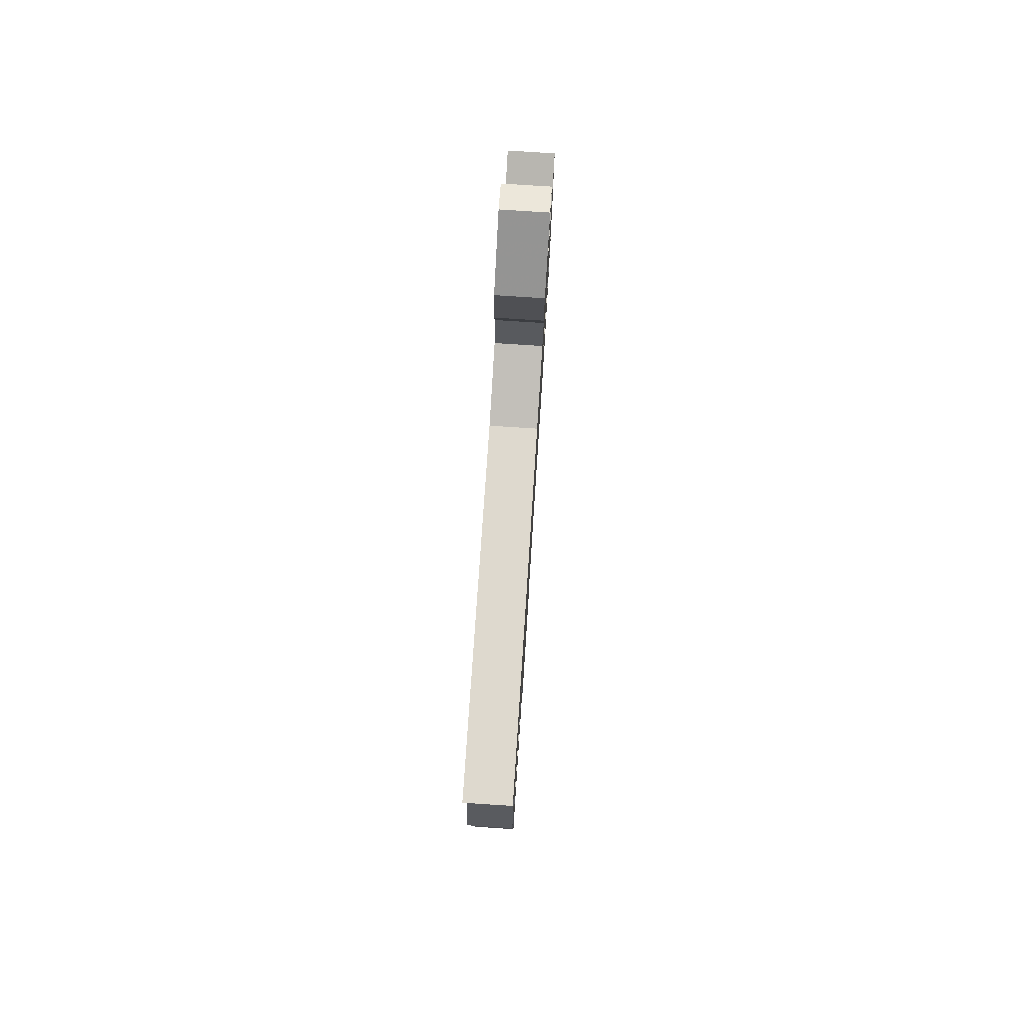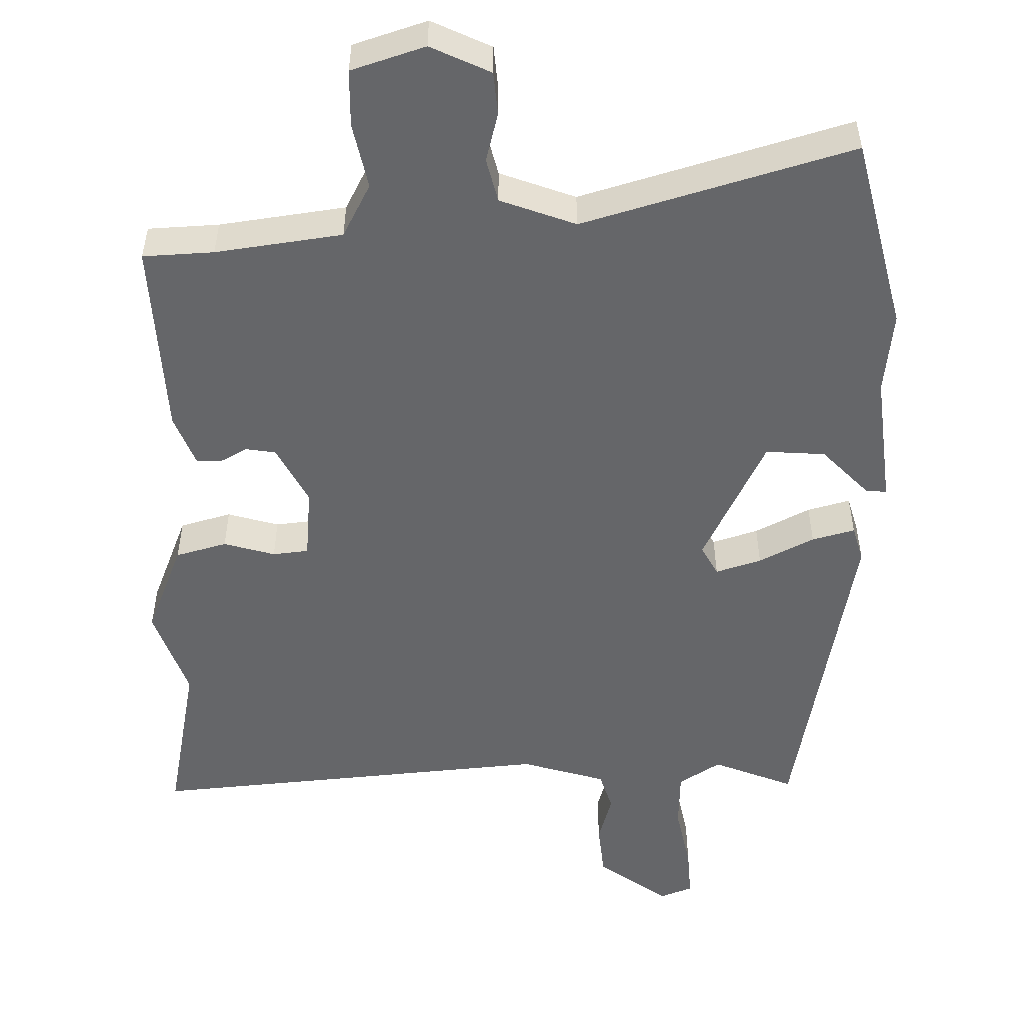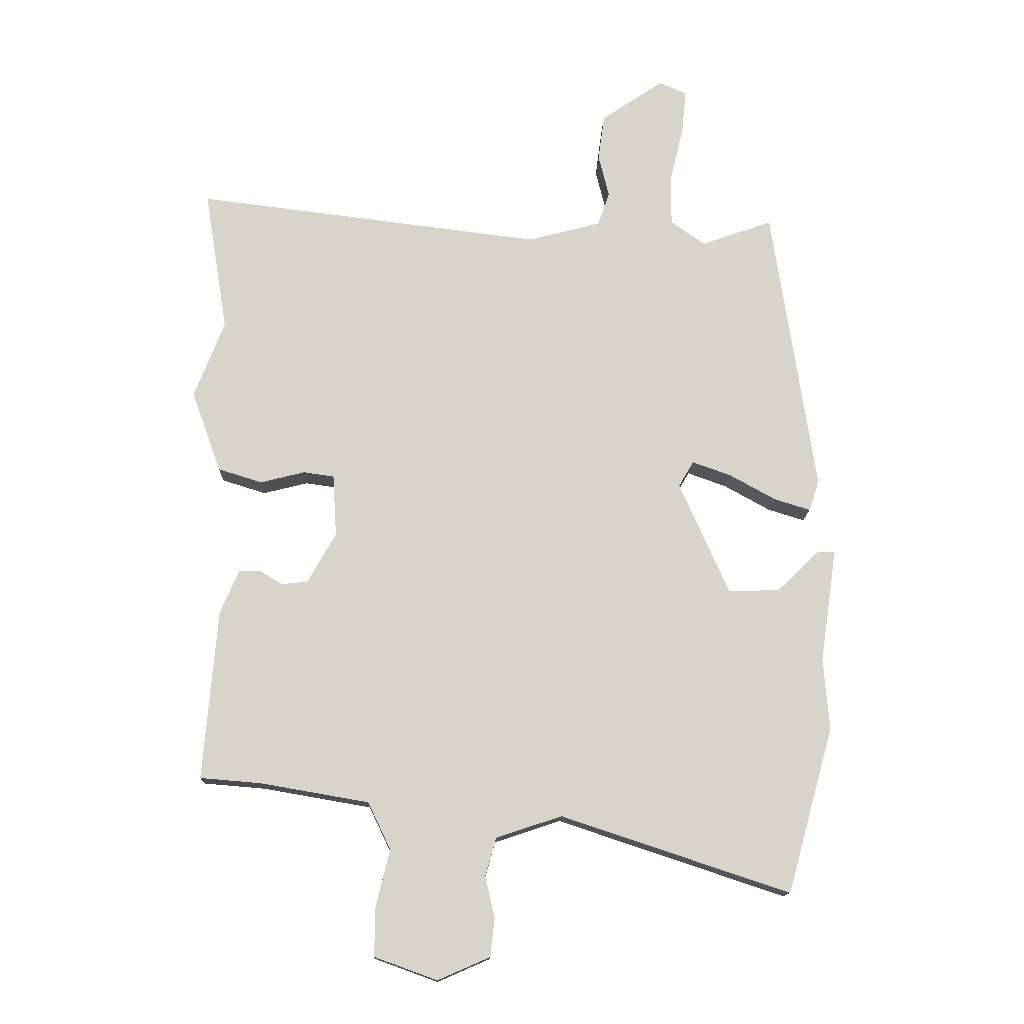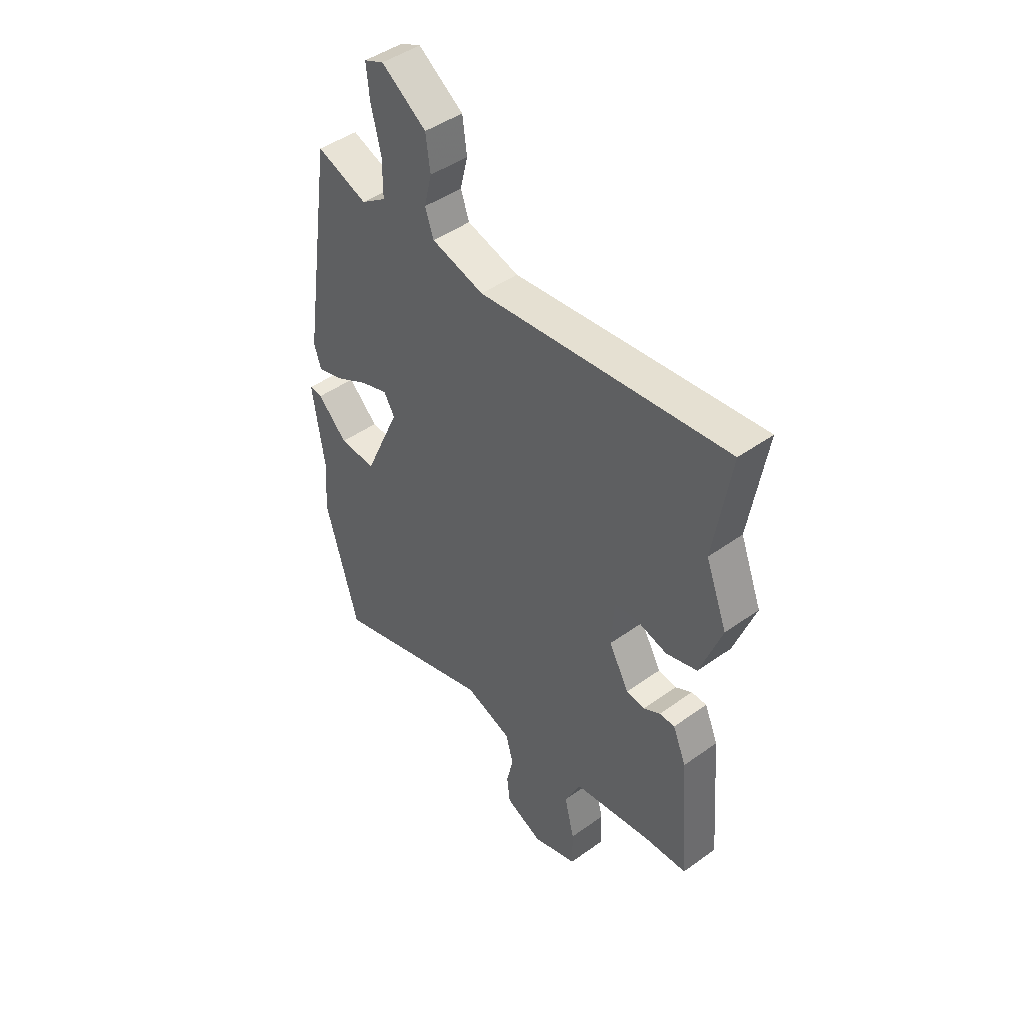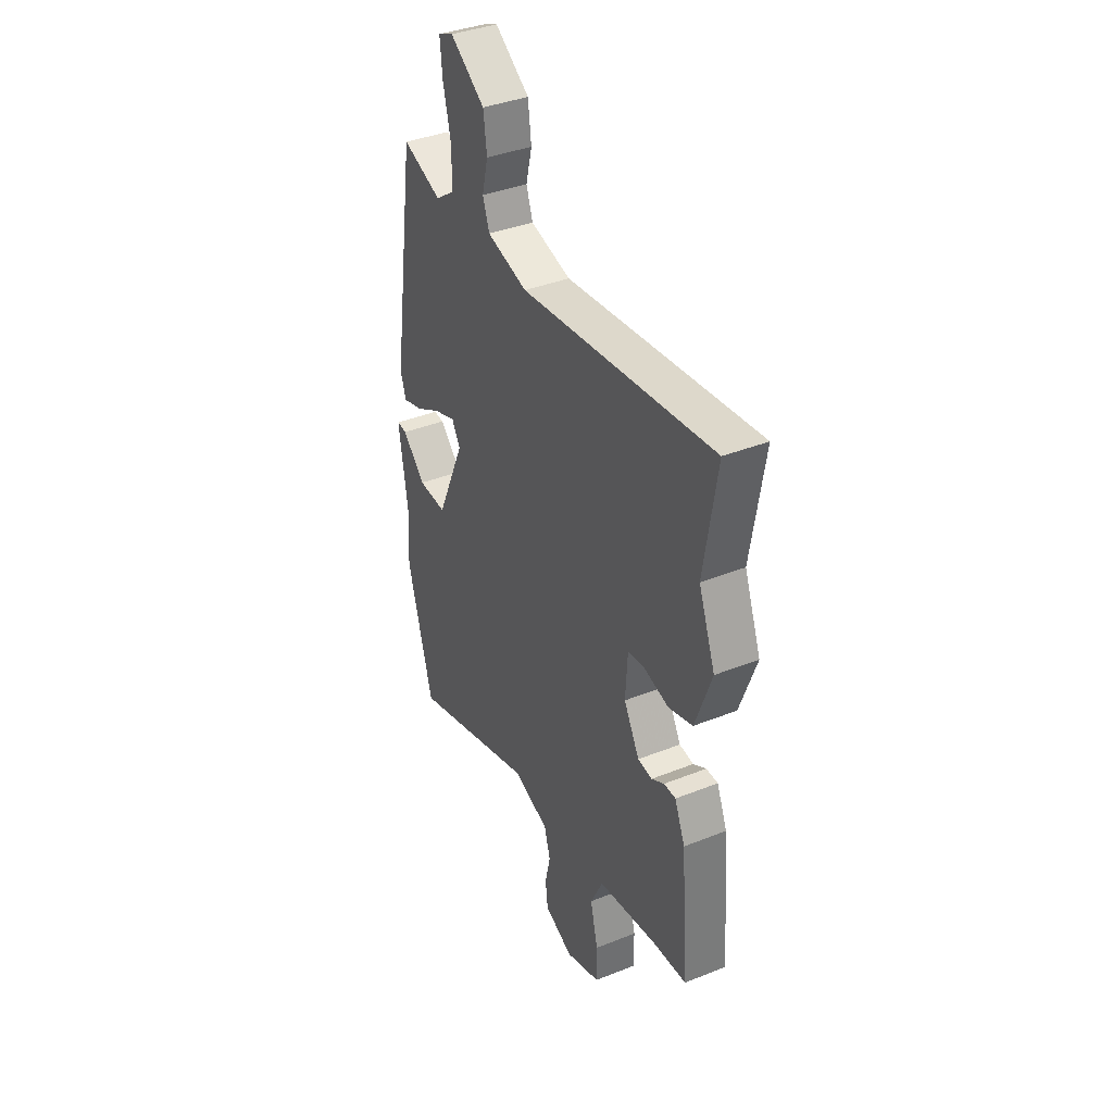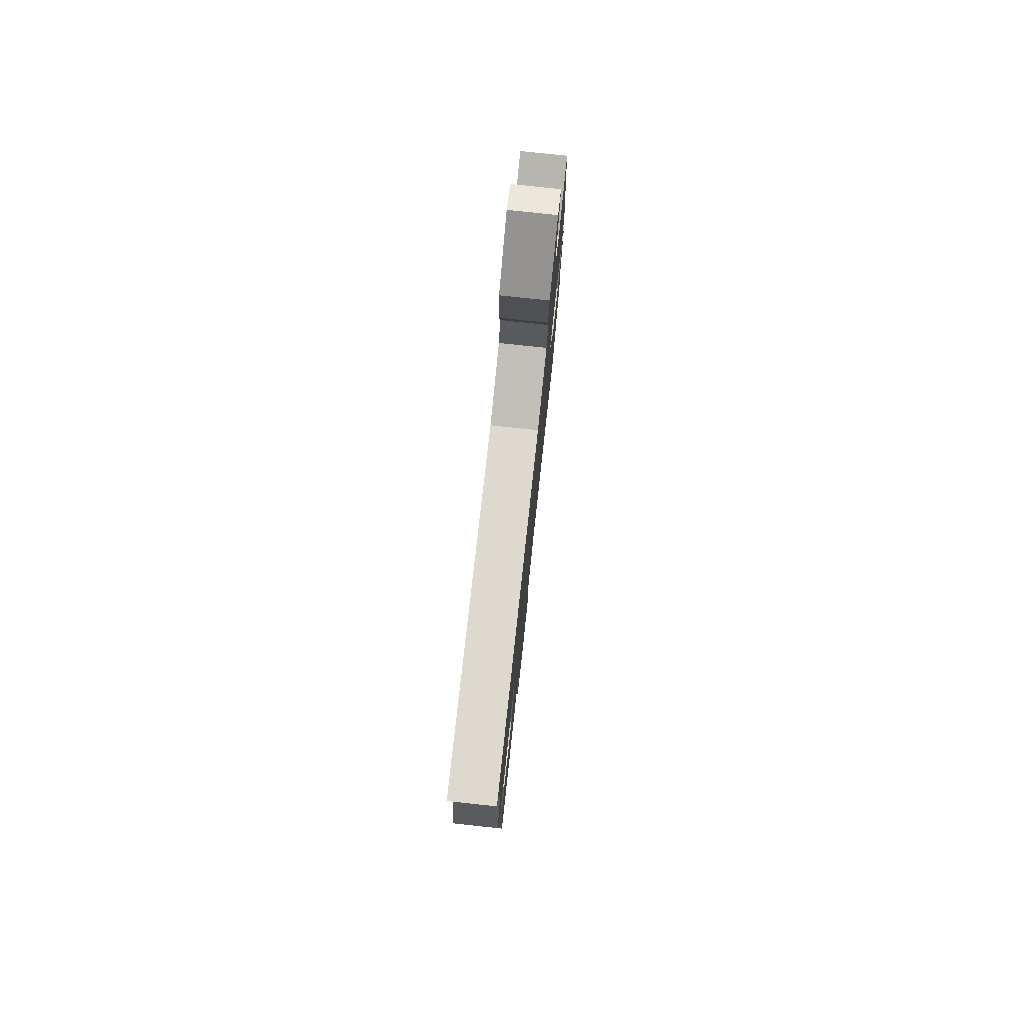
<metadata>
{"format":"obj","ext":"obj","renderer":"f3d","projection":"perspective","resolution":1024,"background":"white","views":[{"elev":78.5,"azim":93.7,"up":"+Z"},{"elev":-51.9,"azim":179.1,"up":"+Y"},{"elev":-14.4,"azim":178.2,"up":"+Z"},{"elev":45.6,"azim":50.5,"up":"+Z"},{"elev":38.4,"azim":63.3,"up":"+Z"},{"elev":78.6,"azim":96.1,"up":"+Z"}]}
</metadata>
<code>
v -0.462 0.07 0.509
v -0.349 0.07 0.468
v -0.293 0.07 0.507
v -0.293 0.07 0.588
v -0.315 0.07 0.679
v -0.322 0.07 0.749
v -0.278 0.07 0.768
v -0.178 0.07 0.7
v -0.168 0.07 0.626
v -0.185 0.07 0.557
v -0.166 0.07 0.503
v -0.049 0.07 0.472
v 0.506 0.07 0.54
v 0.469 0.07 0.312
v 0.517 0.07 0.188
v 0.47 0.07 0.058
v 0.4 0.07 0.036
v 0.329 0.07 0.054
v 0.28 0.07 0.047
v 0.274 0.07 -0.052
v 0.319 0.07 -0.132
v 0.36 0.07 -0.137
v 0.397 0.07 -0.115
v 0.431 0.07 -0.115
v 0.461 0.07 -0.185
v 0.483 0.07 -0.456
v 0.386 0.07 -0.464
v 0.213 0.07 -0.494
v 0.177 0.07 -0.569
v 0.199 0.07 -0.659
v 0.2 0.07 -0.737
v 0.1 0.07 -0.773
v 0.017 0.07 -0.737
v 0.01 0.07 -0.678
v 0.025 0.07 -0.61
v 0.008 0.07 -0.55
v -0.097 0.07 -0.515
v -0.462 0.07 -0.636
v -0.536 0.07 -0.372
v -0.527 0.07 -0.258
v -0.554 0.07 -0.075
v -0.525 0.07 -0.077
v -0.459 0.07 -0.141
v -0.377 0.07 -0.144
v -0.297 0.07 0.036
v -0.321 0.07 0.077
v -0.383 0.07 0.055
v -0.457 0.07 0.014
v -0.515 0.07 -0.004
v -0.531 0.07 0.045
v -0.462 0 0.509
v -0.349 0 0.468
v -0.293 0 0.507
v -0.293 0 0.588
v -0.315 0 0.679
v -0.322 0 0.749
v -0.278 0 0.768
v -0.178 0 0.7
v -0.168 0 0.626
v -0.185 0 0.557
v -0.166 0 0.503
v -0.049 0 0.472
v 0.506 0 0.54
v 0.469 0 0.312
v 0.517 0 0.188
v 0.47 0 0.058
v 0.4 0 0.036
v 0.329 0 0.054
v 0.28 0 0.047
v 0.274 0 -0.052
v 0.319 0 -0.132
v 0.36 0 -0.137
v 0.397 0 -0.115
v 0.431 0 -0.115
v 0.461 0 -0.185
v 0.483 0 -0.456
v 0.386 0 -0.464
v 0.213 0 -0.494
v 0.177 0 -0.569
v 0.199 0 -0.659
v 0.2 0 -0.737
v 0.1 0 -0.773
v 0.017 0 -0.737
v 0.01 0 -0.678
v 0.025 0 -0.61
v 0.008 0 -0.55
v -0.097 0 -0.515
v -0.462 0 -0.636
v -0.536 0 -0.372
v -0.527 0 -0.258
v -0.554 0 -0.075
v -0.525 0 -0.077
v -0.459 0 -0.141
v -0.377 0 -0.144
v -0.297 0 0.036
v -0.321 0 0.077
v -0.383 0 0.055
v -0.457 0 0.014
v -0.515 0 -0.004
v -0.531 0 0.045
f 47 48 49 50
f 46 47 50 1
f 45 46 1 2
f 40 41 42 43
f 40 43 44
f 37 38 39 40
f 36 37 40 44
f 32 33 34 35
f 32 35 36
f 29 30 31 32
f 29 32 36
f 28 29 36 44
f 24 25 26 27
f 22 23 24 27
f 21 22 27 28
f 20 21 28 44
f 15 16 17 18
f 14 15 18 19
f 12 13 14 19
f 11 12 19 20
f 7 8 9 10
f 7 10 11
f 4 5 6 7
f 3 4 7 11
f 45 2 3 11
f 20 44 45
f 11 20 45
f 100 99 98 97
f 51 100 97 96
f 52 51 96 95
f 93 92 91 90
f 94 93 90
f 90 89 88 87
f 94 90 87 86
f 85 84 83 82
f 86 85 82
f 82 81 80 79
f 86 82 79
f 94 86 79 78
f 77 76 75 74
f 77 74 73 72
f 78 77 72 71
f 94 78 71 70
f 68 67 66 65
f 69 68 65 64
f 69 64 63 62
f 70 69 62 61
f 60 59 58 57
f 61 60 57
f 57 56 55 54
f 61 57 54 53
f 61 53 52 95
f 95 94 70
f 95 70 61
f 1 51 52 2
f 2 52 53 3
f 3 53 54 4
f 4 54 55 5
f 5 55 56 6
f 6 56 57 7
f 7 57 58 8
f 8 58 59 9
f 9 59 60 10
f 10 60 61 11
f 11 61 62 12
f 12 62 63 13
f 13 63 64 14
f 14 64 65 15
f 15 65 66 16
f 16 66 67 17
f 17 67 68 18
f 18 68 69 19
f 19 69 70 20
f 20 70 71 21
f 21 71 72 22
f 22 72 73 23
f 23 73 74 24
f 24 74 75 25
f 25 75 76 26
f 26 76 77 27
f 27 77 78 28
f 28 78 79 29
f 29 79 80 30
f 30 80 81 31
f 31 81 82 32
f 32 82 83 33
f 33 83 84 34
f 34 84 85 35
f 35 85 86 36
f 36 86 87 37
f 37 87 88 38
f 38 88 89 39
f 39 89 90 40
f 40 90 91 41
f 41 91 92 42
f 42 92 93 43
f 43 93 94 44
f 44 94 95 45
f 45 95 96 46
f 46 96 97 47
f 47 97 98 48
f 48 98 99 49
f 49 99 100 50
f 50 100 51 1

</code>
